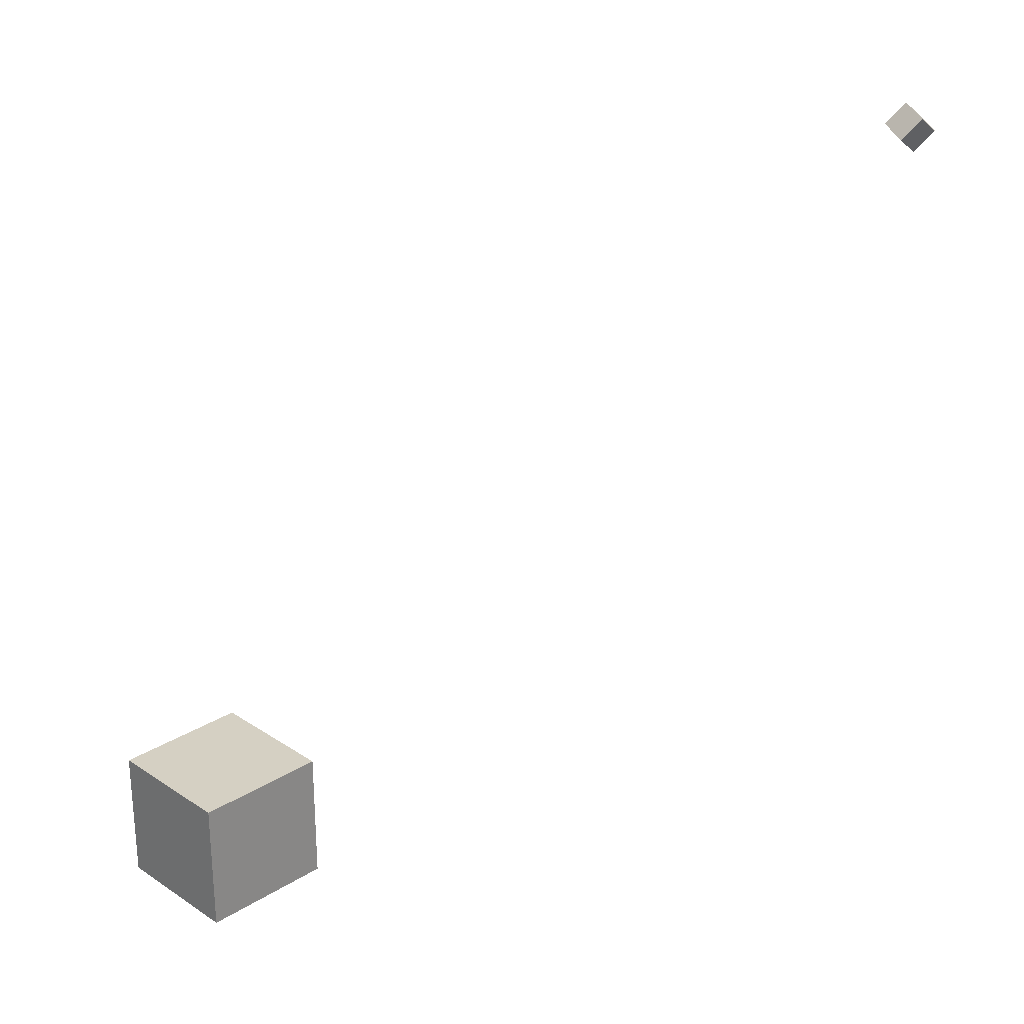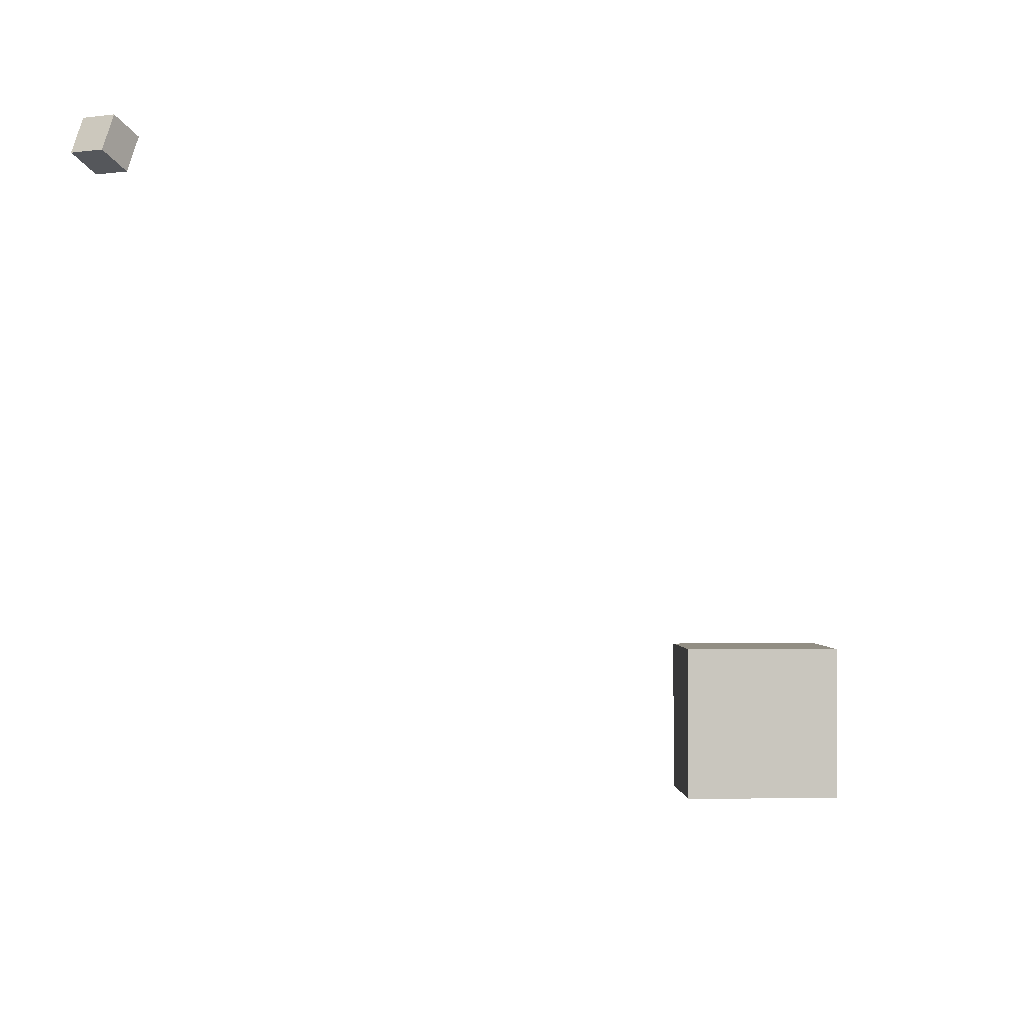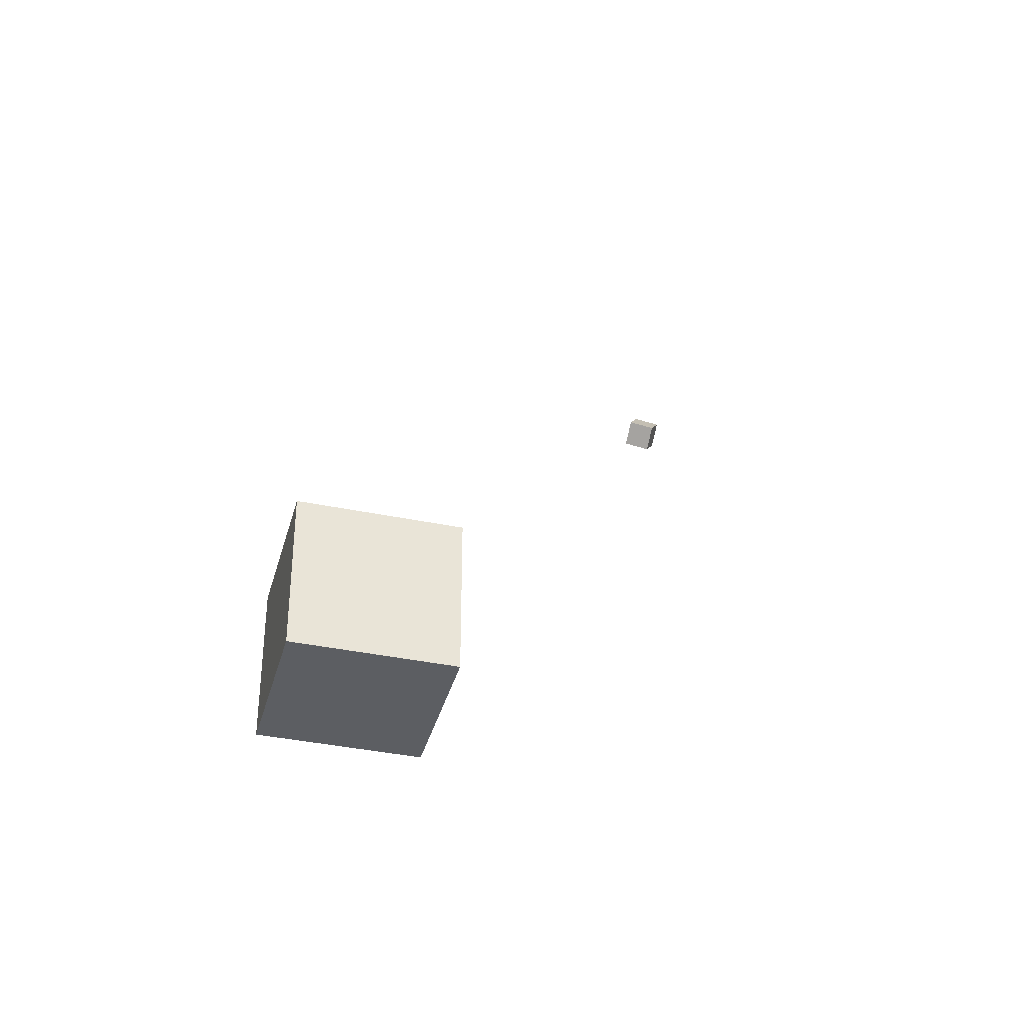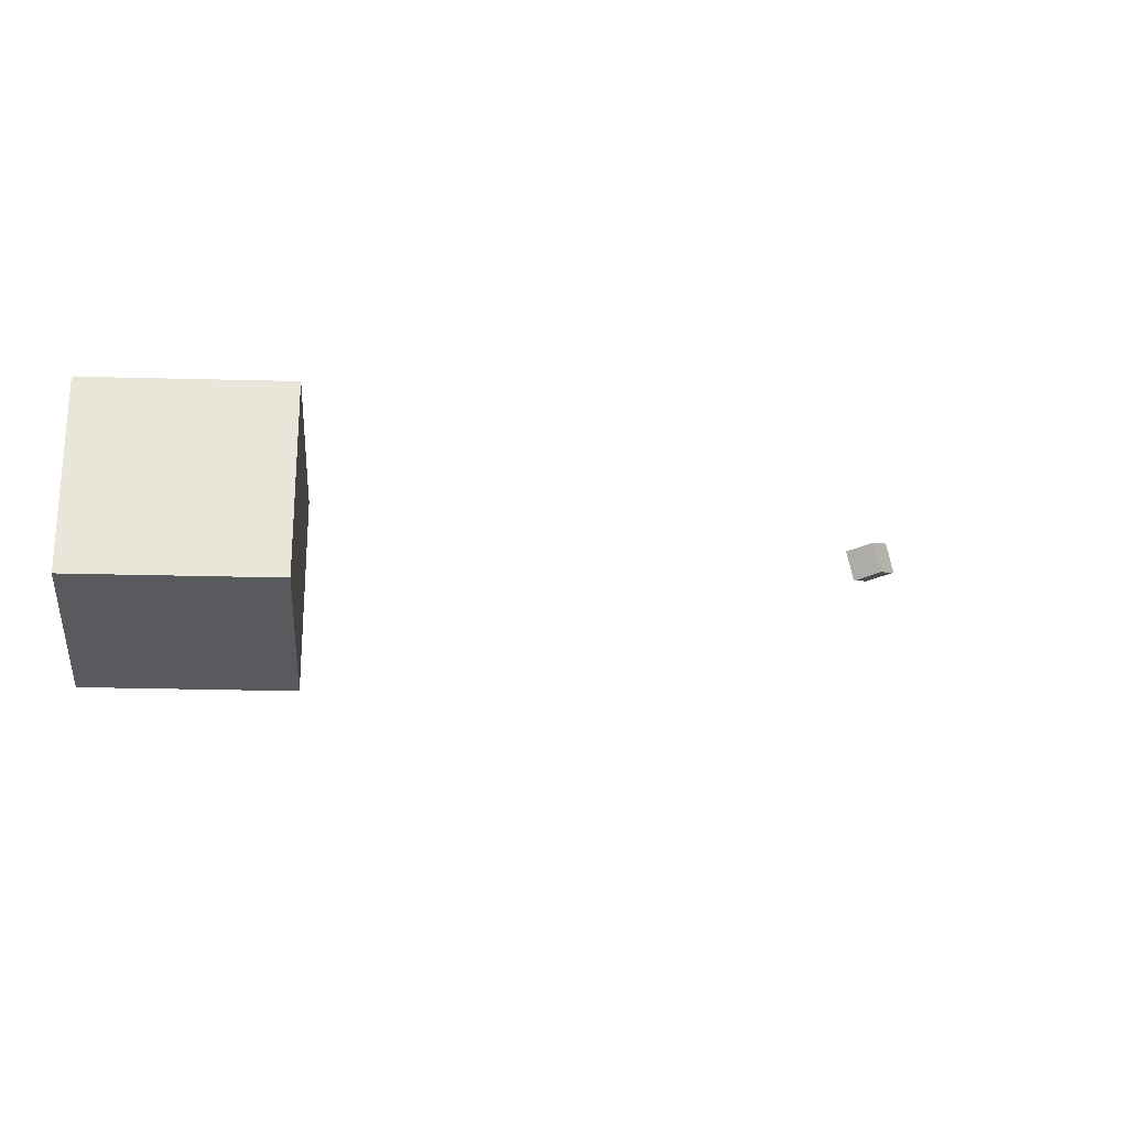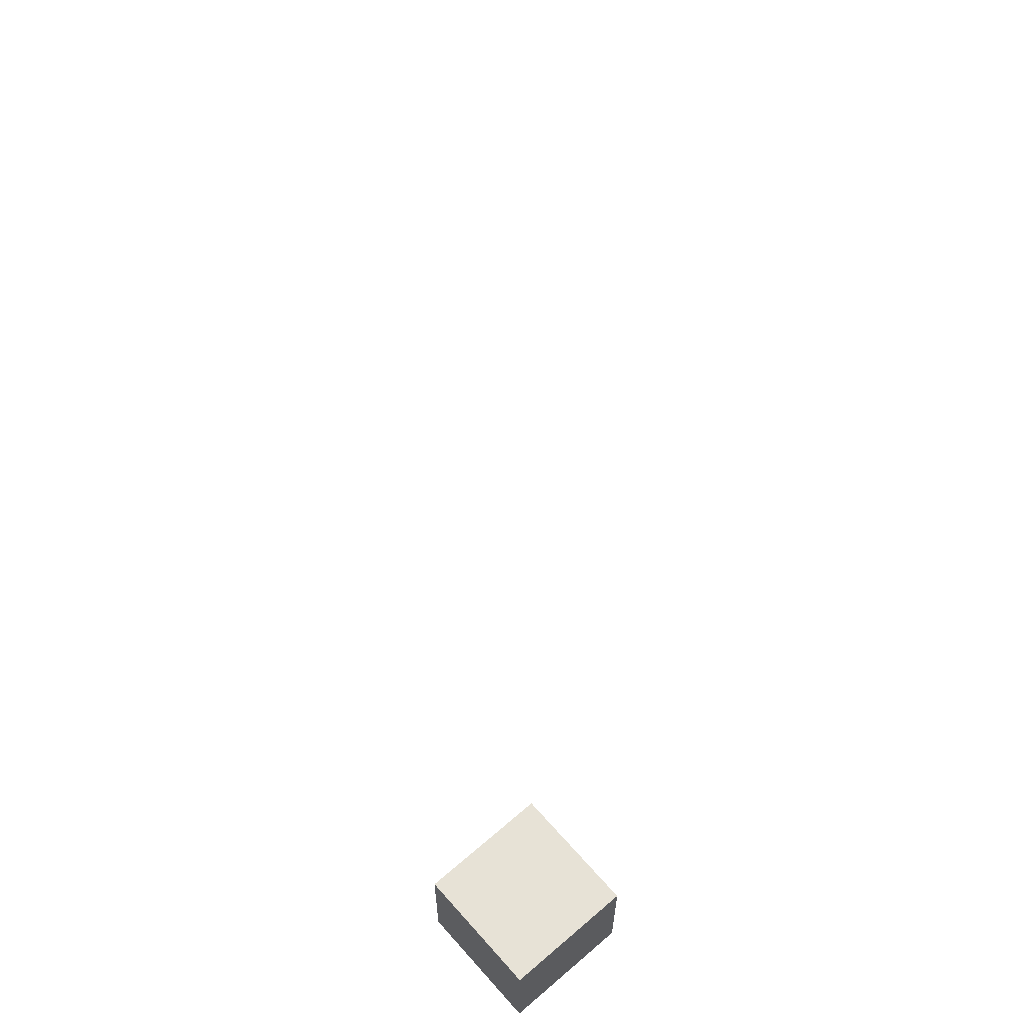
<metadata>
{"format":"obj","ext":"obj","renderer":"f3d","projection":"perspective","resolution":1024,"background":"white","views":[{"elev":26.4,"azim":-44.4,"up":"+Y"},{"elev":-0.5,"azim":177.7,"up":"+Z"},{"elev":-38.2,"azim":-104.8,"up":"+Y"},{"elev":-30.9,"azim":-2.1,"up":"+Z"},{"elev":63.0,"azim":-131.2,"up":"+Y"}]}
</metadata>
<code>
o Cube
v 1 -17.12 1
v 1 -17.12 -1
v 1 -19.12 1
v 1 -19.12 -1
v -1 -17.12 1
v -1 -17.12 -1
v -1 -19.12 1
v -1 -19.12 -1
f 7 6 8
f 2 8 6
f 1 4 2
f 5 2 6
f 7 5 6
f 2 4 8
f 1 3 4
f 5 1 2
f 5 3 1
f 5 7 3
f 3 8 4
f 3 7 8
o CameraBox
v 7.841 -7.559 6.075
v 8.051 -7.266 6.248
v 7.74 -7.699 6.436
v 7.951 -7.407 6.609
v 7.516 -7.326 6.075
v 7.727 -7.033 6.248
v 7.415 -7.466 6.436
v 7.626 -7.173 6.609
f 10 11 9
f 16 13 15
f 14 9 13
f 12 14 16
f 10 12 11
f 16 14 13
f 14 10 9
f 12 10 14
f 15 9 11
f 15 13 9
f 12 15 11
f 12 16 15

</code>
